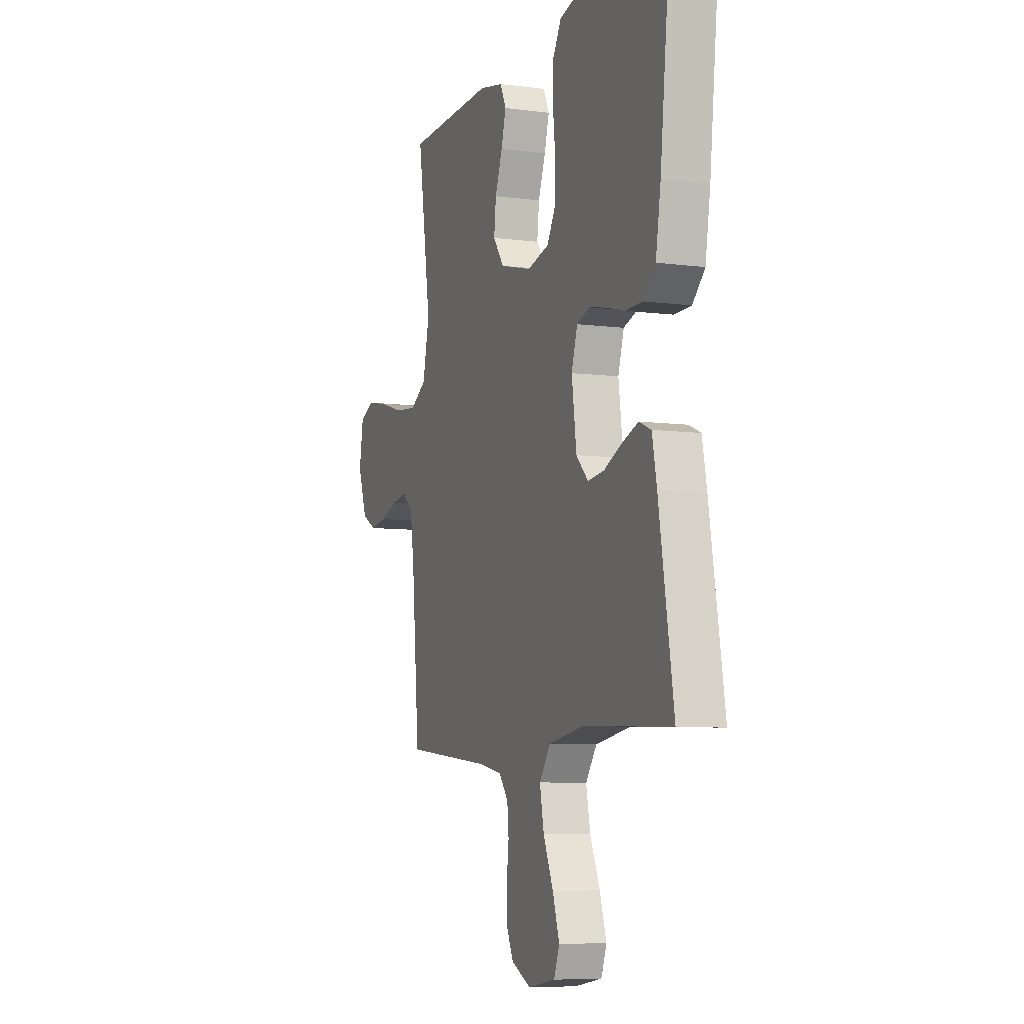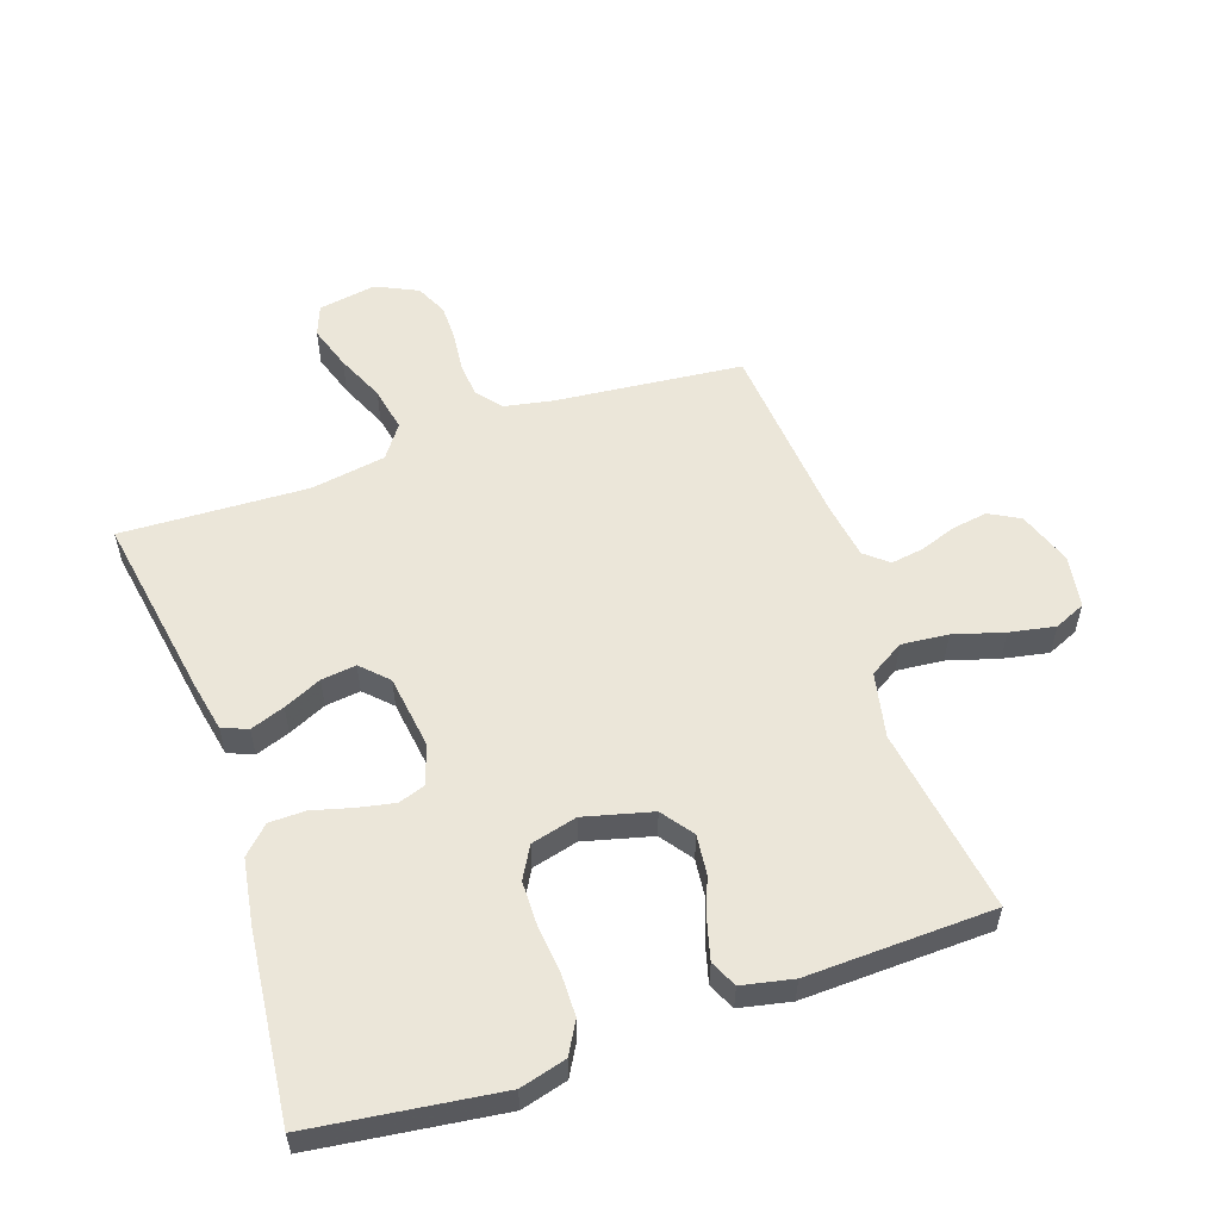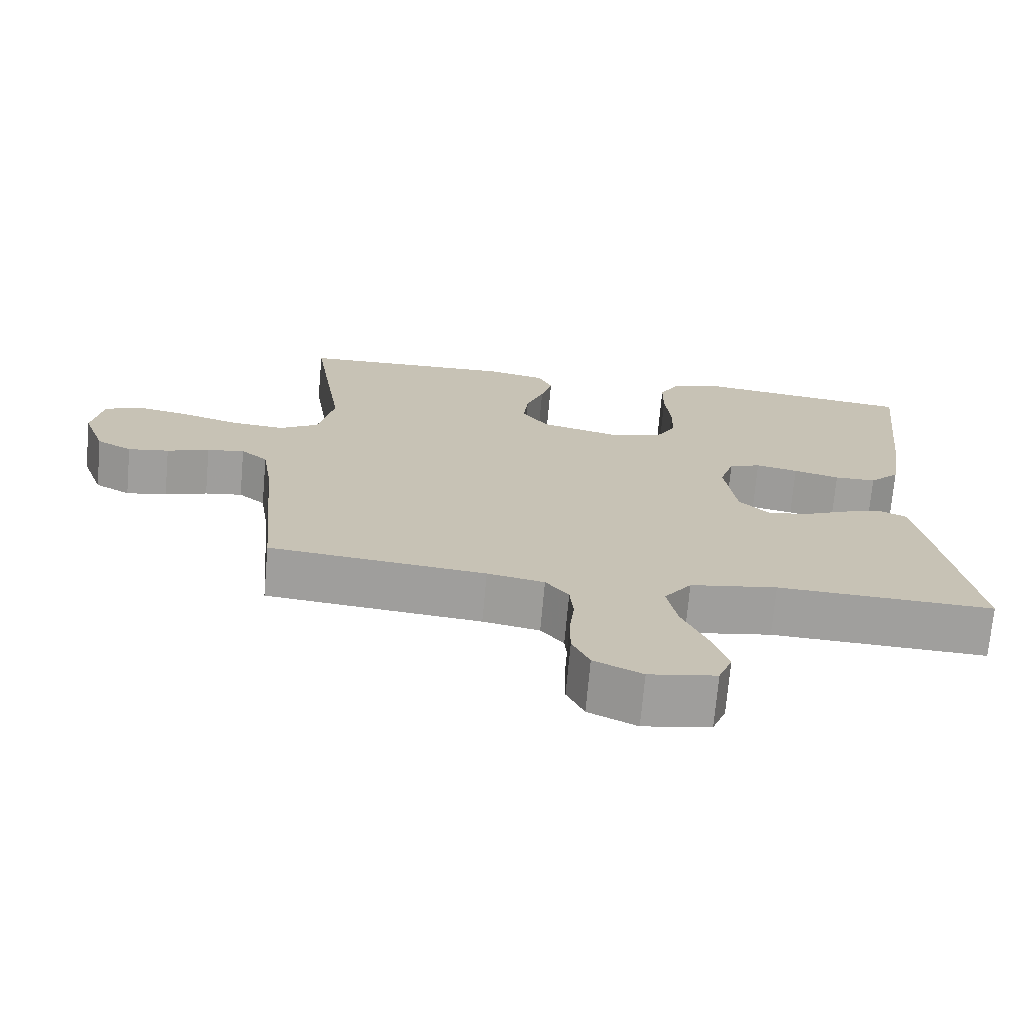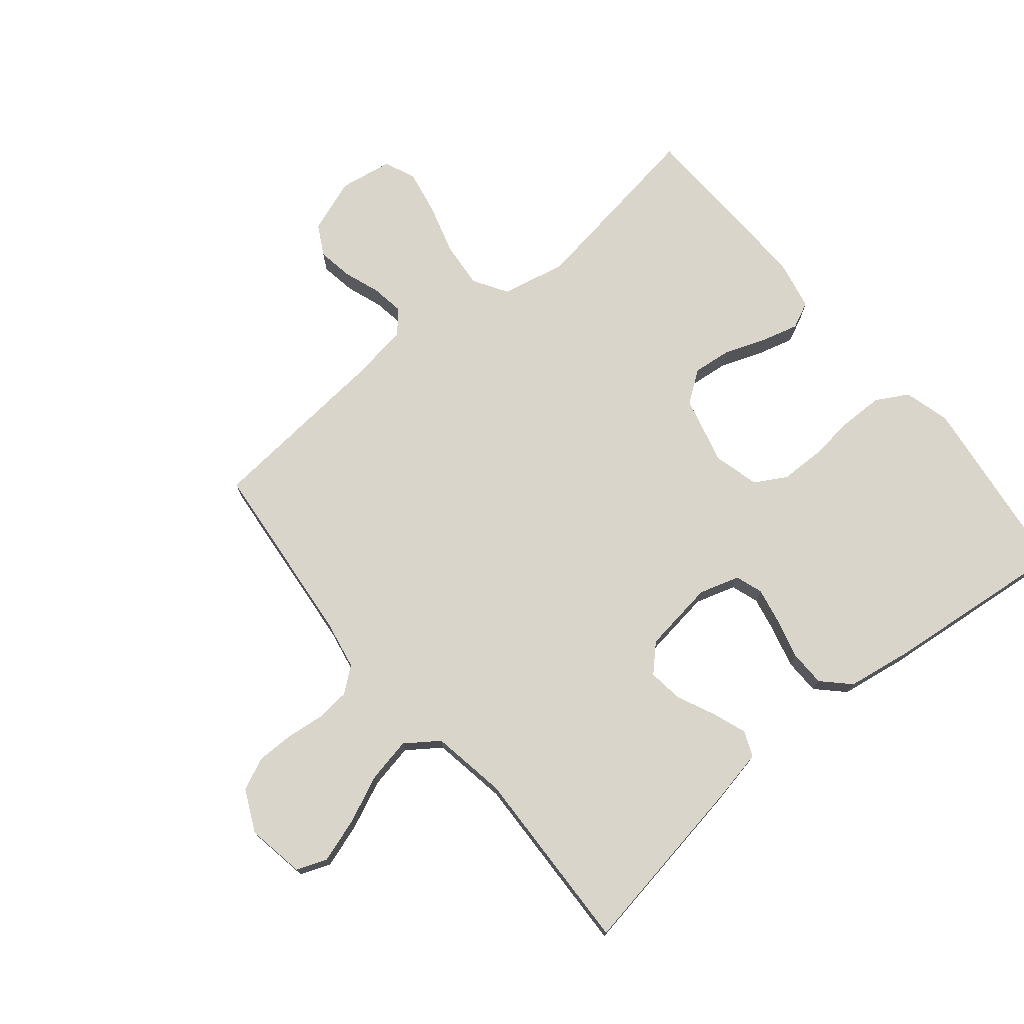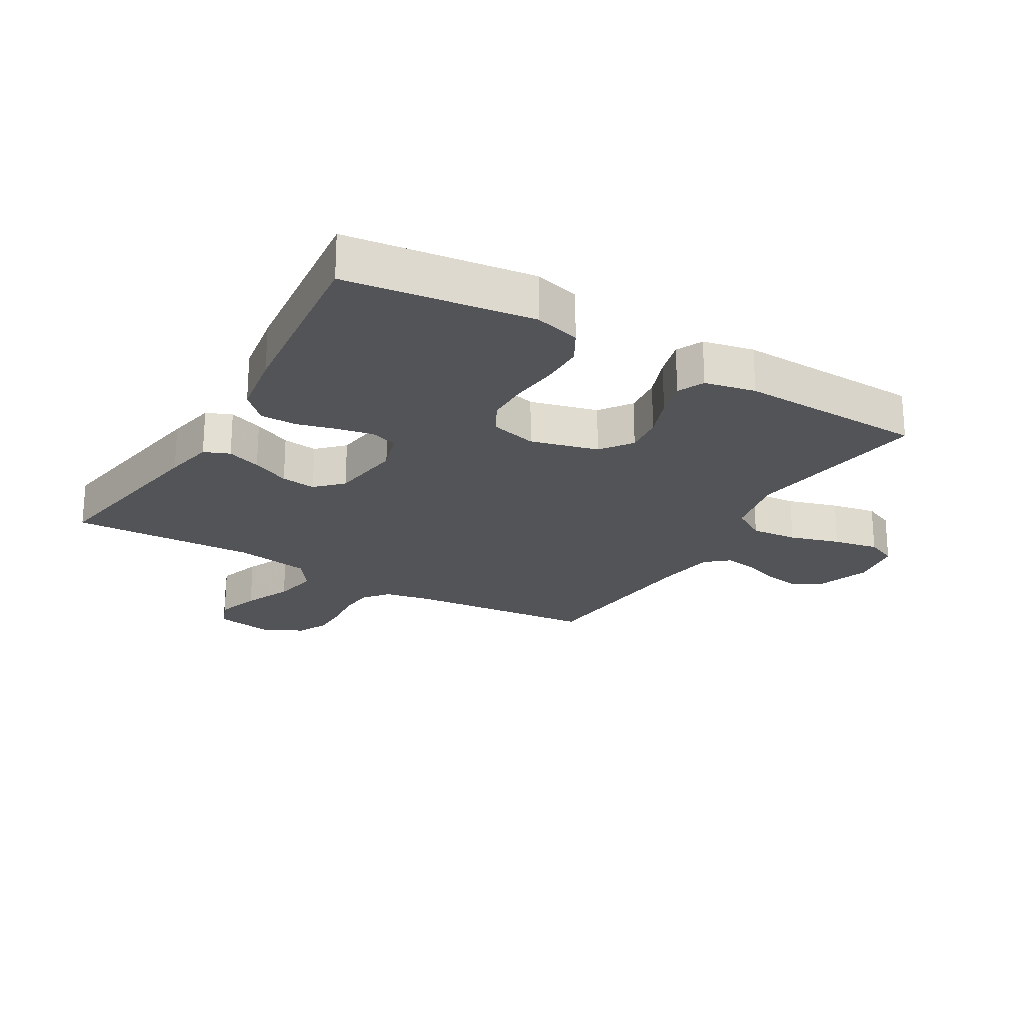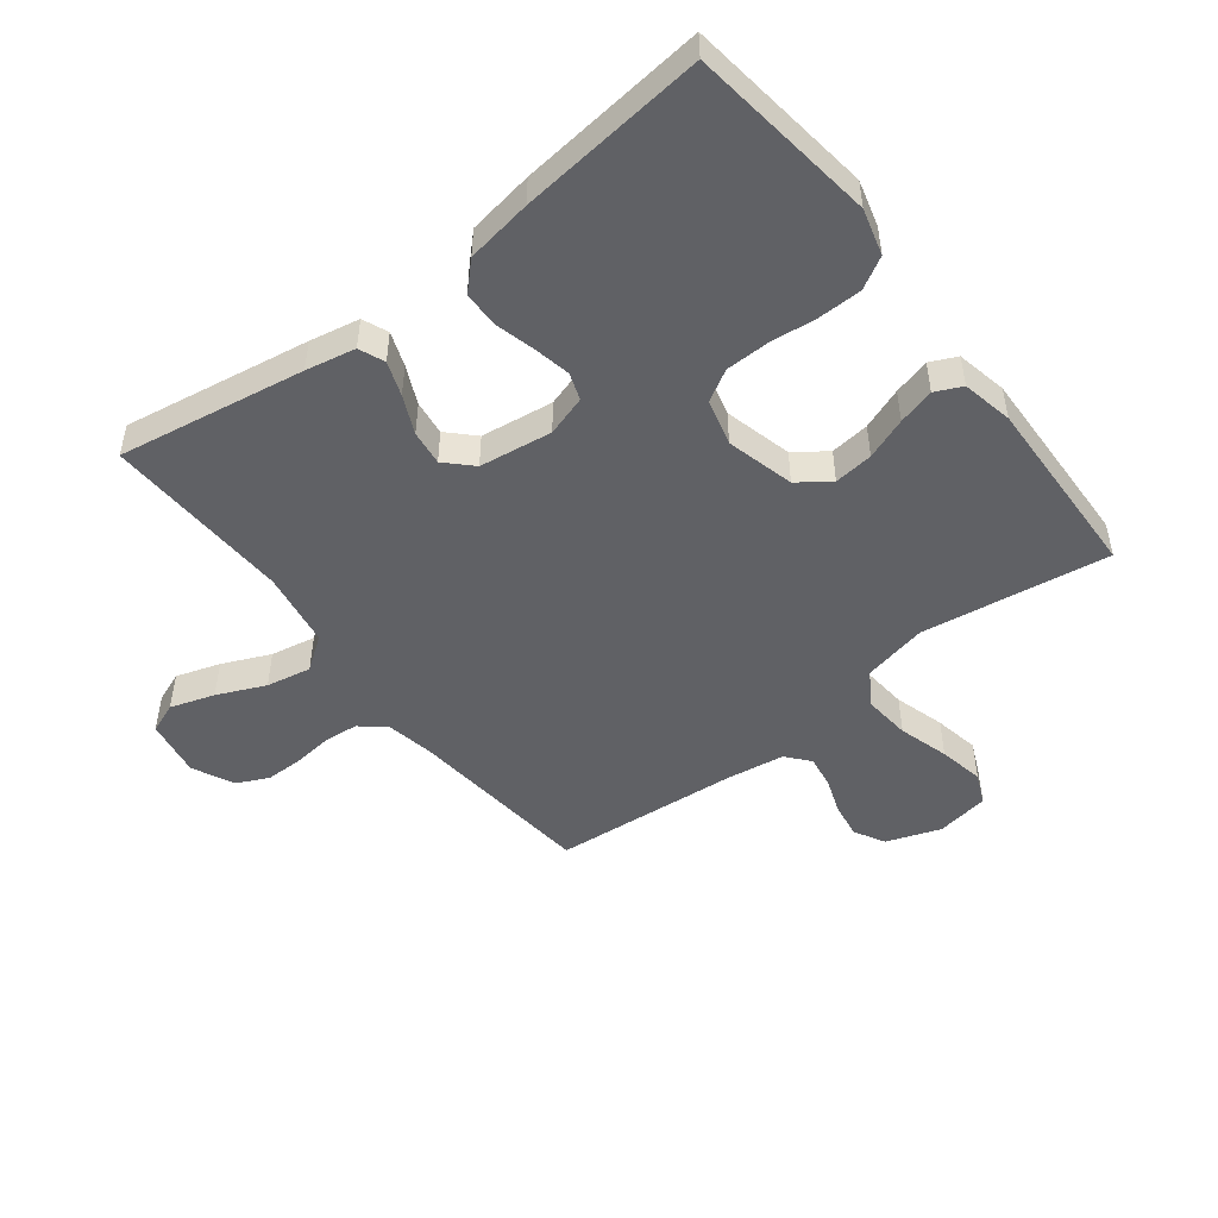
<metadata>
{"format":"obj","ext":"obj","renderer":"f3d","projection":"perspective","resolution":1024,"background":"white","views":[{"elev":-7.2,"azim":-110.7,"up":"+Z"},{"elev":55.8,"azim":-18.9,"up":"+Y"},{"elev":-71.5,"azim":174.9,"up":"+Z"},{"elev":74.2,"azim":-129.6,"up":"+Y"},{"elev":-22.9,"azim":-30.4,"up":"+Y"},{"elev":-49.1,"azim":-52.3,"up":"+Y"}]}
</metadata>
<code>
v -0.5 0.07 0.5
v -0.2 0.07 0.539
v -0.126 0.07 0.519
v -0.097 0.07 0.468
v -0.096 0.07 0.398
v -0.104 0.07 0.322
v -0.103 0.07 0.252
v -0.074 0.07 0.201
v 0 0.07 0.182
v 0.109 0.07 0.21
v 0.146 0.07 0.261
v 0.139 0.07 0.324
v 0.114 0.07 0.391
v 0.098 0.07 0.45
v 0.118 0.07 0.493
v 0.2 0.07 0.51
v 0.5 0.07 0.5
v 0.455 0.07 0.2
v 0.477 0.07 0.096
v 0.532 0.07 0.062
v 0.607 0.07 0.069
v 0.688 0.07 0.093
v 0.761 0.07 0.107
v 0.811 0.07 0.085
v 0.825 0.07 0
v 0.794 0.07 -0.087
v 0.745 0.07 -0.114
v 0.688 0.07 -0.105
v 0.629 0.07 -0.084
v 0.577 0.07 -0.076
v 0.54 0.07 -0.107
v 0.526 0.07 -0.2
v 0.5 0.07 -0.5
v 0.2 0.07 -0.53
v 0.121 0.07 -0.545
v 0.089 0.07 -0.585
v 0.084 0.07 -0.64
v 0.091 0.07 -0.702
v 0.091 0.07 -0.763
v 0.067 0.07 -0.814
v 0 0.07 -0.846
v -0.093 0.07 -0.83
v -0.112 0.07 -0.781
v -0.089 0.07 -0.71
v -0.055 0.07 -0.633
v -0.041 0.07 -0.561
v -0.079 0.07 -0.508
v -0.2 0.07 -0.488
v -0.5 0.07 -0.5
v -0.45 0.07 -0.2
v -0.434 0.07 -0.12
v -0.393 0.07 -0.103
v -0.338 0.07 -0.123
v -0.277 0.07 -0.151
v -0.221 0.07 -0.158
v -0.18 0.07 -0.117
v -0.164 0.07 0
v -0.184 0.07 0.065
v -0.228 0.07 0.08
v -0.287 0.07 0.068
v -0.351 0.07 0.051
v -0.409 0.07 0.052
v -0.451 0.07 0.094
v -0.468 0.07 0.2
v -0.5 0 0.5
v -0.2 0 0.539
v -0.126 0 0.519
v -0.097 0 0.468
v -0.096 0 0.398
v -0.104 0 0.322
v -0.103 0 0.252
v -0.074 0 0.201
v 0 0 0.182
v 0.109 0 0.21
v 0.146 0 0.261
v 0.139 0 0.324
v 0.114 0 0.391
v 0.098 0 0.45
v 0.118 0 0.493
v 0.2 0 0.51
v 0.5 0 0.5
v 0.455 0 0.2
v 0.477 0 0.096
v 0.532 0 0.062
v 0.607 0 0.069
v 0.688 0 0.093
v 0.761 0 0.107
v 0.811 0 0.085
v 0.825 0 0
v 0.794 0 -0.087
v 0.745 0 -0.114
v 0.688 0 -0.105
v 0.629 0 -0.084
v 0.577 0 -0.076
v 0.54 0 -0.107
v 0.526 0 -0.2
v 0.5 0 -0.5
v 0.2 0 -0.53
v 0.121 0 -0.545
v 0.089 0 -0.585
v 0.084 0 -0.64
v 0.091 0 -0.702
v 0.091 0 -0.763
v 0.067 0 -0.814
v 0 0 -0.846
v -0.093 0 -0.83
v -0.112 0 -0.781
v -0.089 0 -0.71
v -0.055 0 -0.633
v -0.041 0 -0.561
v -0.079 0 -0.508
v -0.2 0 -0.488
v -0.5 0 -0.5
v -0.45 0 -0.2
v -0.434 0 -0.12
v -0.393 0 -0.103
v -0.338 0 -0.123
v -0.277 0 -0.151
v -0.221 0 -0.158
v -0.18 0 -0.117
v -0.164 0 0
v -0.184 0 0.065
v -0.228 0 0.08
v -0.287 0 0.068
v -0.351 0 0.051
v -0.409 0 0.052
v -0.451 0 0.094
v -0.468 0 0.2
f 4 5 6
f 3 4 6
f 2 3 6
f 1 2 6
f 64 1 6
f 63 64 6
f 62 63 6
f 61 62 6
f 60 61 6
f 59 60 6 7
f 58 59 7 8
f 57 58 8 9
f 56 57 9 10
f 52 53 54
f 51 52 54
f 50 51 54
f 49 50 54
f 48 49 54
f 47 48 54 55
f 46 47 55 56
f 43 44 45
f 42 43 45
f 41 42 45
f 40 41 45
f 39 40 45
f 38 39 45
f 37 38 45
f 36 37 45 46
f 46 56 10
f 36 46 10
f 35 36 10
f 32 33 34
f 35 10 11
f 34 35 11
f 32 34 11
f 31 32 11
f 27 28 29
f 26 27 29
f 25 26 29
f 24 25 29
f 23 24 29
f 22 23 29
f 21 22 29
f 20 21 29 30
f 30 31 11
f 20 30 11
f 19 20 11
f 16 17 18
f 15 16 18
f 14 15 18
f 13 14 18
f 12 13 18
f 11 12 18 19
f 70 69 68
f 70 68 67
f 70 67 66
f 70 66 65
f 70 65 128
f 70 128 127
f 70 127 126
f 70 126 125
f 70 125 124
f 71 70 124 123
f 72 71 123 122
f 73 72 122 121
f 74 73 121 120
f 118 117 116
f 118 116 115
f 118 115 114
f 118 114 113
f 118 113 112
f 119 118 112 111
f 120 119 111 110
f 109 108 107
f 109 107 106
f 109 106 105
f 109 105 104
f 109 104 103
f 109 103 102
f 109 102 101
f 110 109 101 100
f 74 120 110
f 74 110 100
f 74 100 99
f 98 97 96
f 75 74 99
f 75 99 98
f 75 98 96
f 75 96 95
f 93 92 91
f 93 91 90
f 93 90 89
f 93 89 88
f 93 88 87
f 93 87 86
f 93 86 85
f 94 93 85 84
f 75 95 94
f 75 94 84
f 75 84 83
f 82 81 80
f 82 80 79
f 82 79 78
f 82 78 77
f 82 77 76
f 83 82 76 75
f 1 65 66 2
f 2 66 67 3
f 3 67 68 4
f 4 68 69 5
f 5 69 70 6
f 6 70 71 7
f 7 71 72 8
f 8 72 73 9
f 9 73 74 10
f 10 74 75 11
f 11 75 76 12
f 12 76 77 13
f 13 77 78 14
f 14 78 79 15
f 15 79 80 16
f 16 80 81 17
f 17 81 82 18
f 18 82 83 19
f 19 83 84 20
f 20 84 85 21
f 21 85 86 22
f 22 86 87 23
f 23 87 88 24
f 24 88 89 25
f 25 89 90 26
f 26 90 91 27
f 27 91 92 28
f 28 92 93 29
f 29 93 94 30
f 30 94 95 31
f 31 95 96 32
f 32 96 97 33
f 33 97 98 34
f 34 98 99 35
f 35 99 100 36
f 36 100 101 37
f 37 101 102 38
f 38 102 103 39
f 39 103 104 40
f 40 104 105 41
f 41 105 106 42
f 42 106 107 43
f 43 107 108 44
f 44 108 109 45
f 45 109 110 46
f 46 110 111 47
f 47 111 112 48
f 48 112 113 49
f 49 113 114 50
f 50 114 115 51
f 51 115 116 52
f 52 116 117 53
f 53 117 118 54
f 54 118 119 55
f 55 119 120 56
f 56 120 121 57
f 57 121 122 58
f 58 122 123 59
f 59 123 124 60
f 60 124 125 61
f 61 125 126 62
f 62 126 127 63
f 63 127 128 64
f 64 128 65 1

</code>
